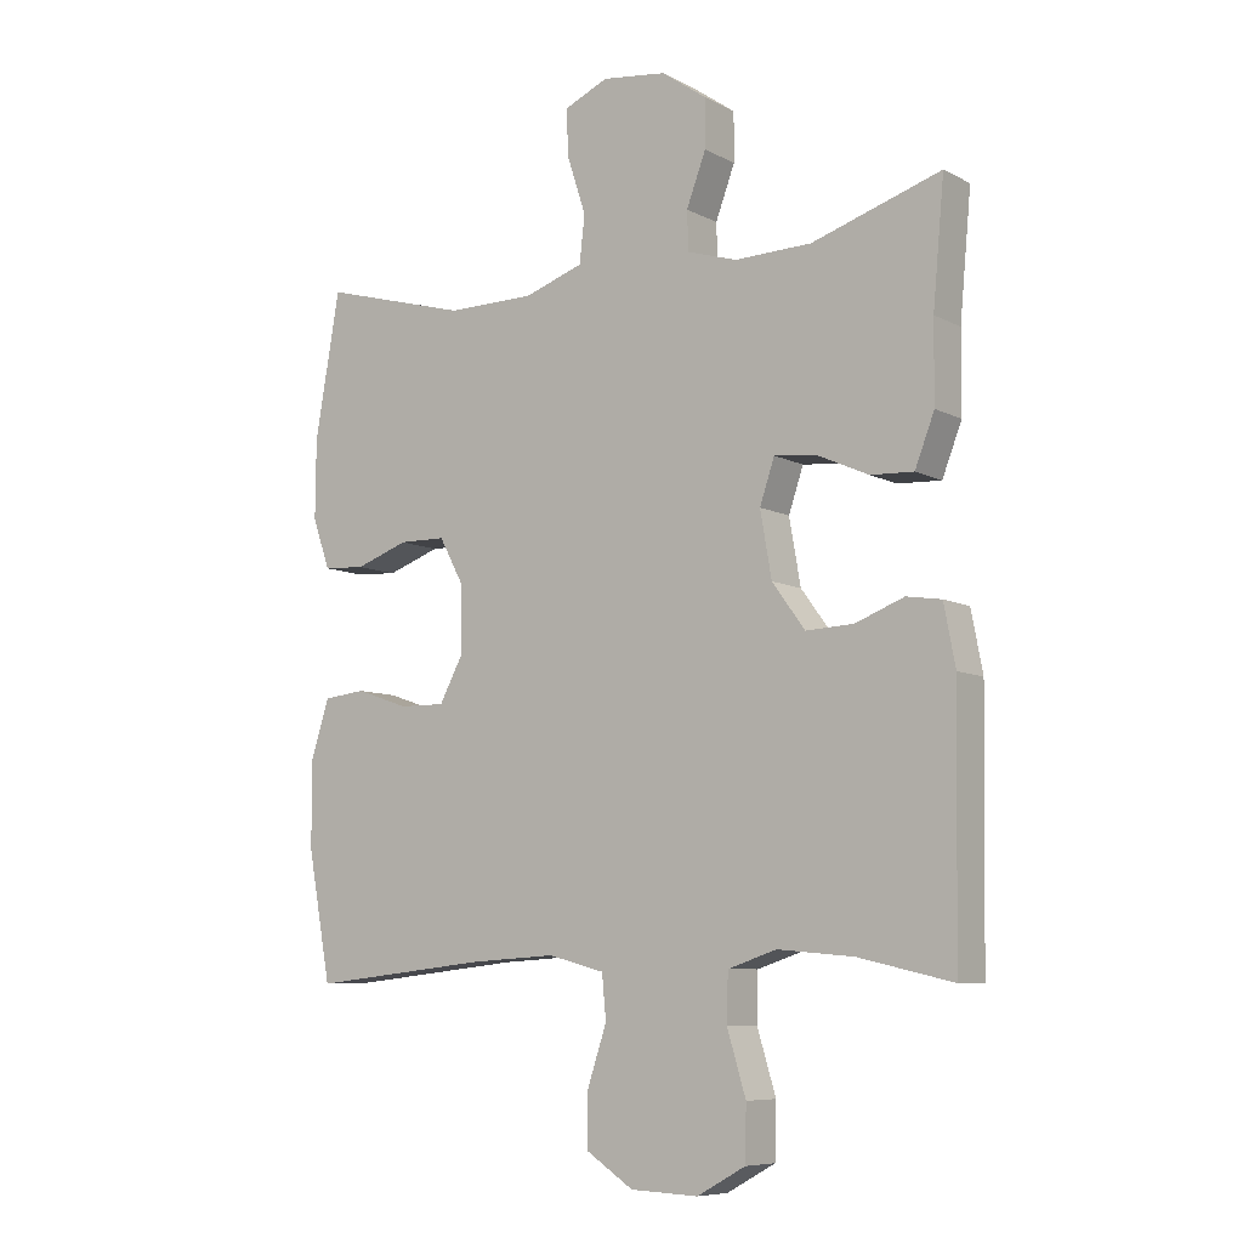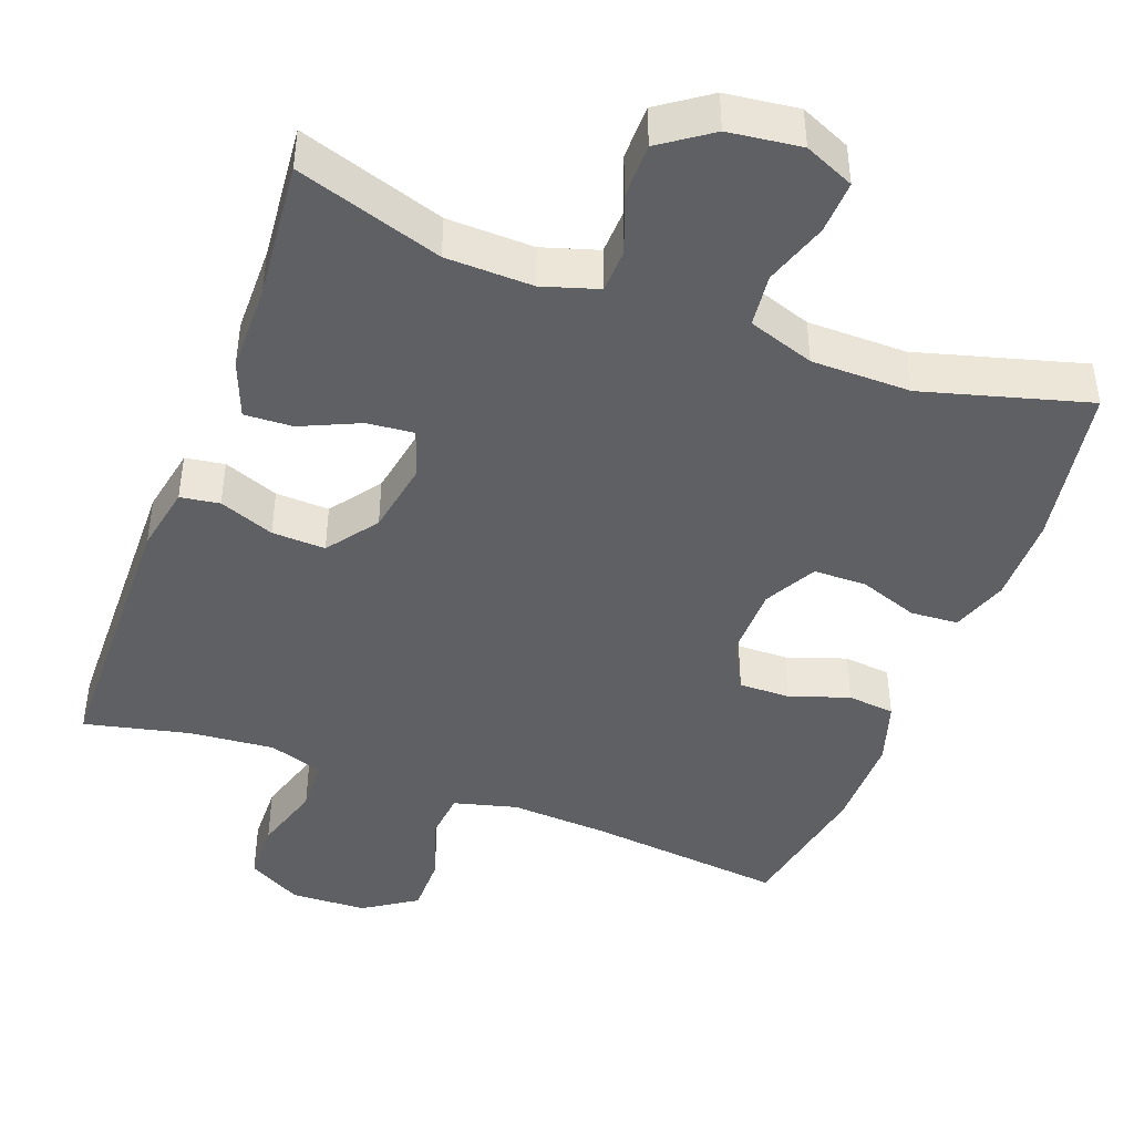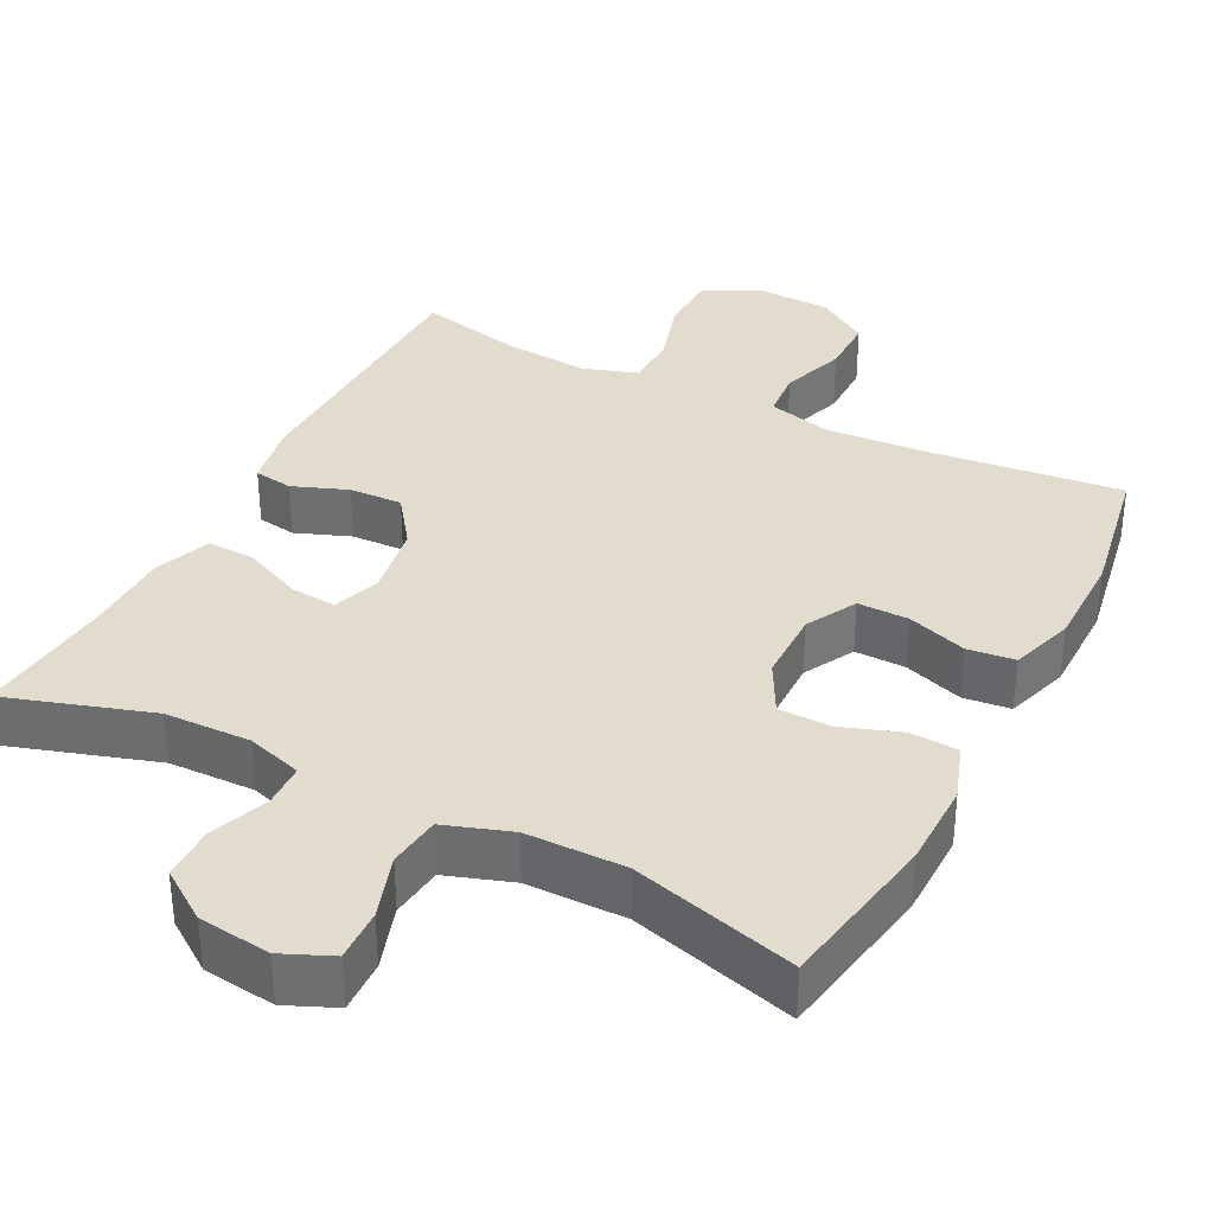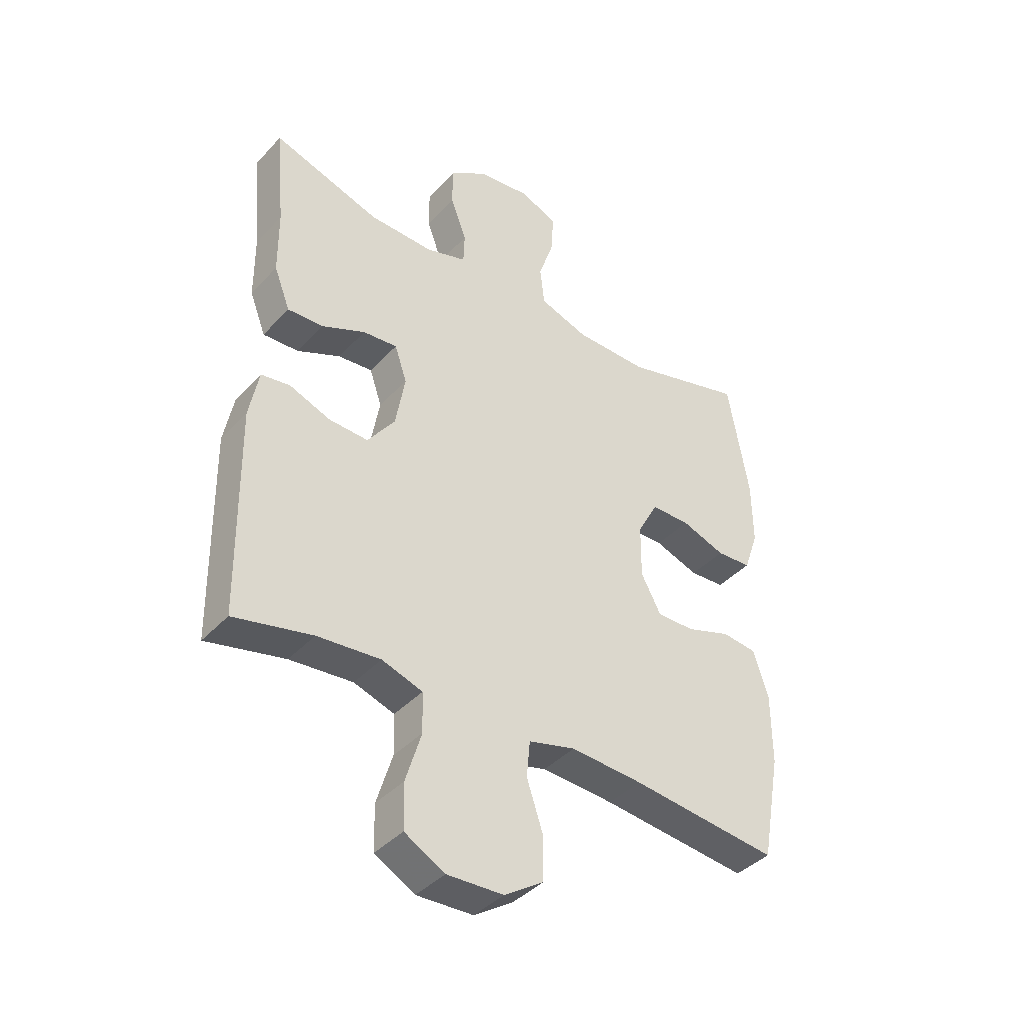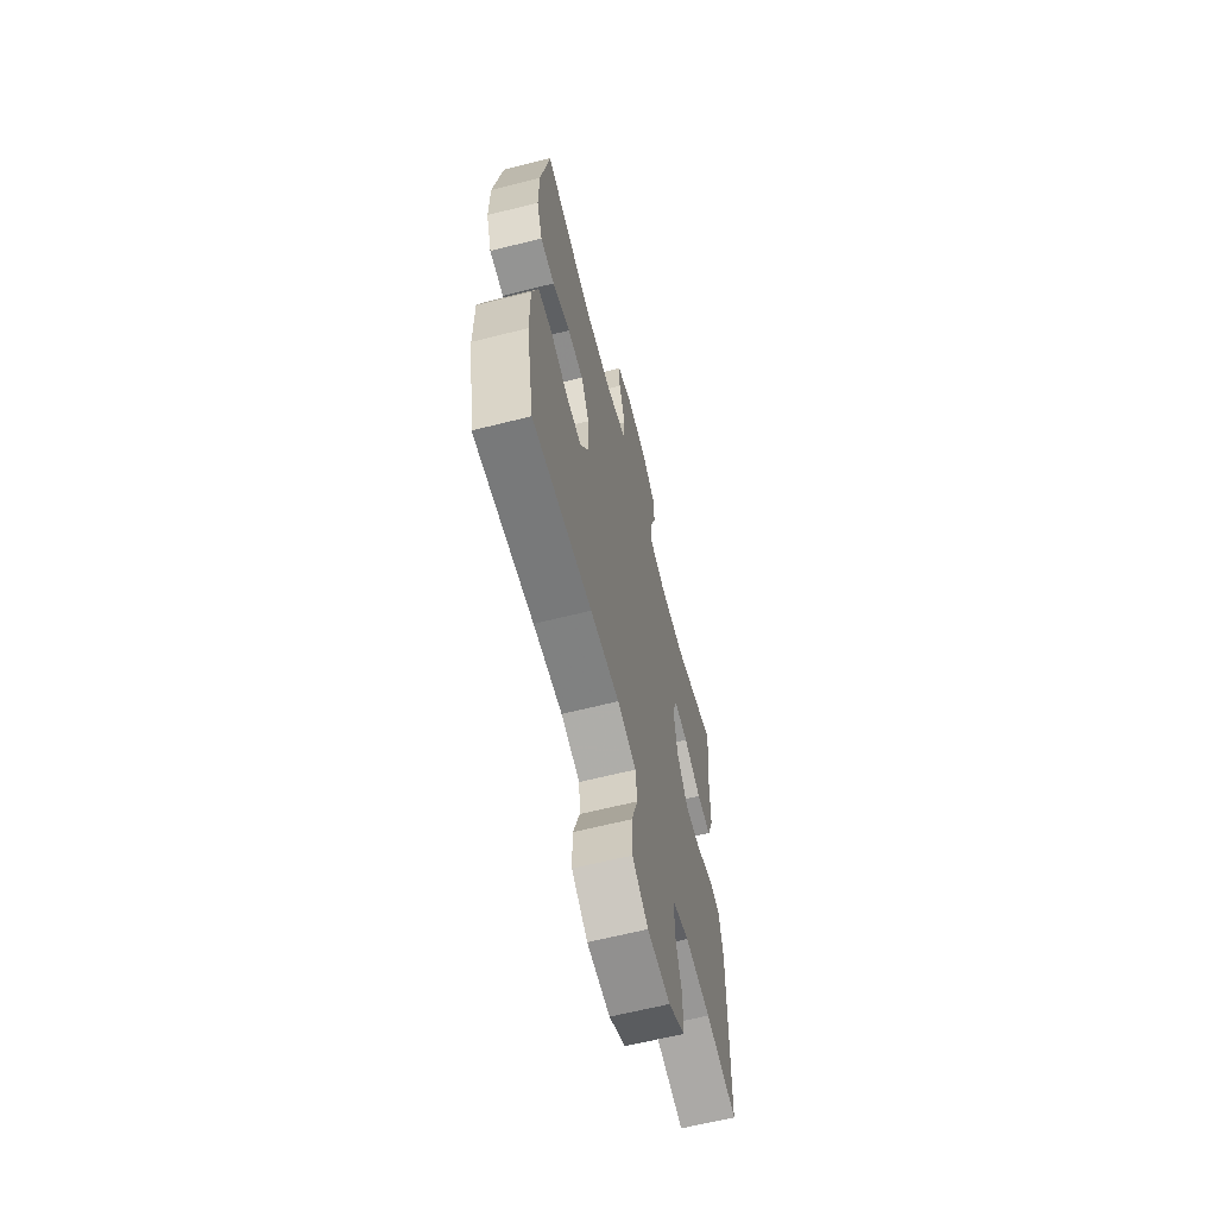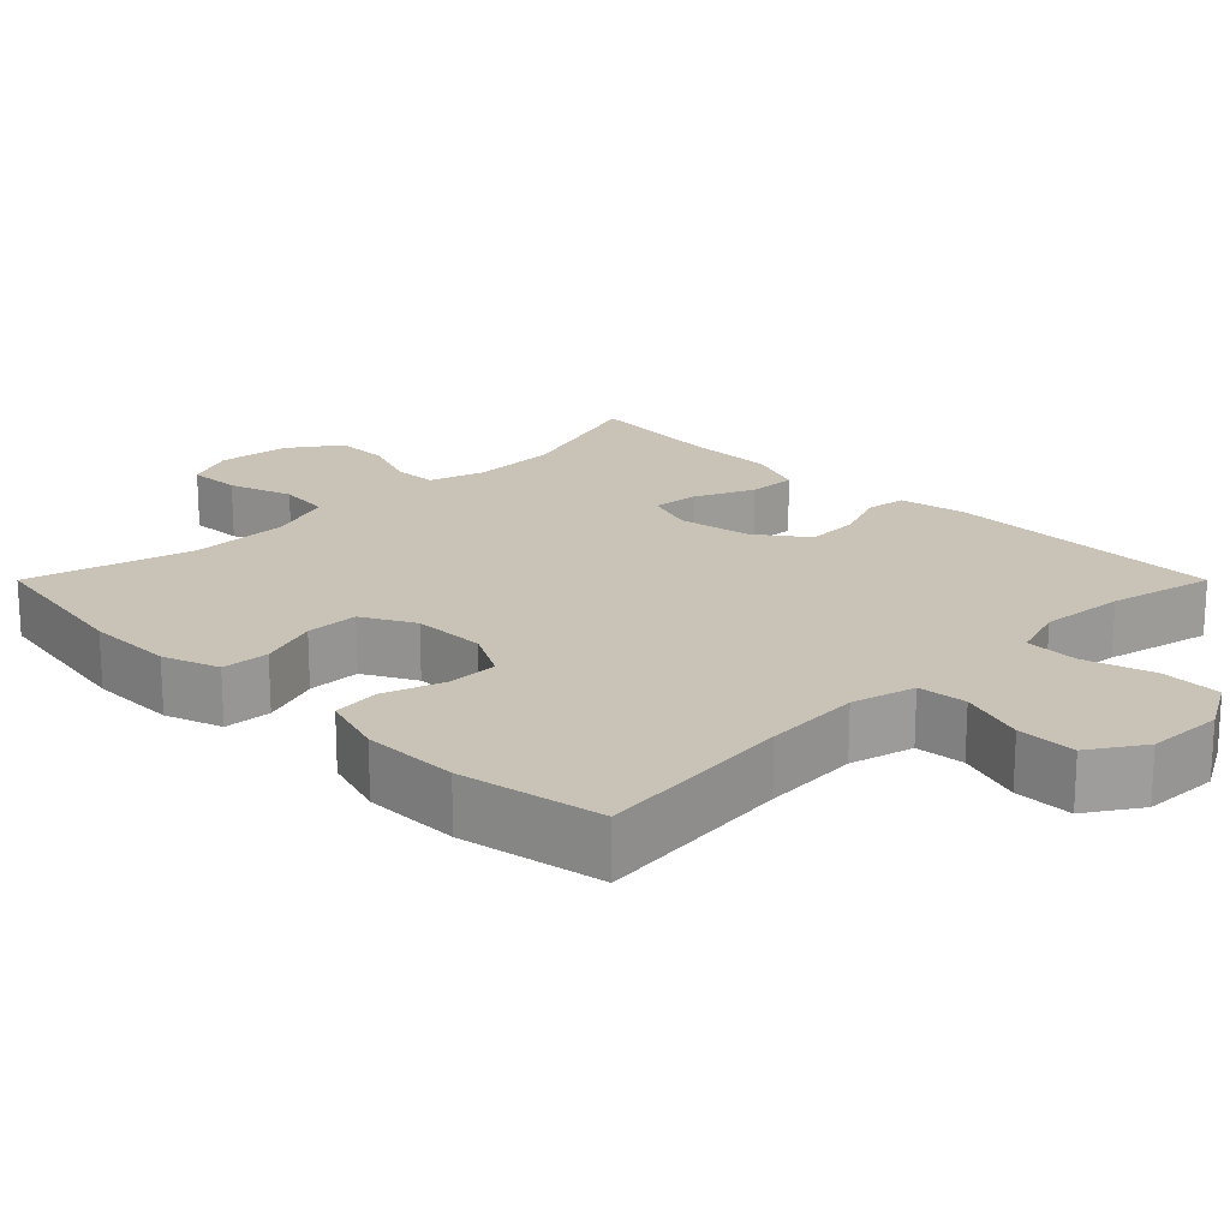
<metadata>
{"format":"obj","ext":"obj","renderer":"f3d","projection":"perspective","resolution":1024,"background":"white","views":[{"elev":-7.9,"azim":-144.4,"up":"+Z"},{"elev":-43.9,"azim":-20.5,"up":"+Y"},{"elev":34.7,"azim":27.2,"up":"+Y"},{"elev":-40.4,"azim":-38.0,"up":"+Z"},{"elev":-63.6,"azim":104.3,"up":"+Z"},{"elev":19.5,"azim":135.0,"up":"+Y"}]}
</metadata>
<code>
v -0.5 0.07 -0.5
v -0.506 0.07 -0.127
v -0.489 0.07 -0.038
v -0.437 0.07 -0.03
v -0.364 0.07 -0.058
v -0.293 0.07 -0.061
v -0.244 0.07 0.006
v -0.227 0.07 0.103
v -0.249 0.07 0.168
v -0.311 0.07 0.162
v -0.389 0.07 0.127
v -0.453 0.07 0.124
v -0.482 0.07 0.199
v -0.483 0.07 0.317
v -0.5 0.07 0.5
v -0.307 0.07 0.438
v -0.192 0.07 0.435
v -0.118 0.07 0.458
v -0.116 0.07 0.516
v -0.145 0.07 0.593
v -0.145 0.07 0.665
v -0.078 0.07 0.712
v 0.018 0.07 0.724
v 0.084 0.07 0.695
v 0.081 0.07 0.625
v 0.053 0.07 0.54
v 0.061 0.07 0.47
v 0.149 0.07 0.44
v 0.281 0.07 0.439
v 0.5 0.07 0.5
v 0.537 0.07 0.284
v 0.538 0.07 0.168
v 0.512 0.07 0.093
v 0.449 0.07 0.089
v 0.37 0.07 0.117
v 0.3 0.07 0.116
v 0.263 0.07 0.047
v 0.262 0.07 -0.05
v 0.298 0.07 -0.117
v 0.366 0.07 -0.116
v 0.445 0.07 -0.089
v 0.508 0.07 -0.096
v 0.535 0.07 -0.181
v 0.535 0.07 -0.309
v 0.5 0.07 -0.5
v 0.235 0.07 -0.471
v 0.106 0.07 -0.463
v 0.022 0.07 -0.485
v 0.016 0.07 -0.55
v 0.045 0.07 -0.637
v 0.045 0.07 -0.715
v -0.025 0.07 -0.761
v -0.126 0.07 -0.765
v -0.198 0.07 -0.725
v -0.2 0.07 -0.645
v -0.172 0.07 -0.553
v -0.174 0.07 -0.482
v -0.247 0.07 -0.458
v -0.36 0.07 -0.468
v -0.5 0 -0.5
v -0.506 0 -0.127
v -0.489 0 -0.038
v -0.437 0 -0.03
v -0.364 0 -0.058
v -0.293 0 -0.061
v -0.244 0 0.006
v -0.227 0 0.103
v -0.249 0 0.168
v -0.311 0 0.162
v -0.389 0 0.127
v -0.453 0 0.124
v -0.482 0 0.199
v -0.483 0 0.317
v -0.5 0 0.5
v -0.307 0 0.438
v -0.192 0 0.435
v -0.118 0 0.458
v -0.116 0 0.516
v -0.145 0 0.593
v -0.145 0 0.665
v -0.078 0 0.712
v 0.018 0 0.724
v 0.084 0 0.695
v 0.081 0 0.625
v 0.053 0 0.54
v 0.061 0 0.47
v 0.149 0 0.44
v 0.281 0 0.439
v 0.5 0 0.5
v 0.537 0 0.284
v 0.538 0 0.168
v 0.512 0 0.093
v 0.449 0 0.089
v 0.37 0 0.117
v 0.3 0 0.116
v 0.263 0 0.047
v 0.262 0 -0.05
v 0.298 0 -0.117
v 0.366 0 -0.116
v 0.445 0 -0.089
v 0.508 0 -0.096
v 0.535 0 -0.181
v 0.535 0 -0.309
v 0.5 0 -0.5
v 0.235 0 -0.471
v 0.106 0 -0.463
v 0.022 0 -0.485
v 0.016 0 -0.55
v 0.045 0 -0.637
v 0.045 0 -0.715
v -0.025 0 -0.761
v -0.126 0 -0.765
v -0.198 0 -0.725
v -0.2 0 -0.645
v -0.172 0 -0.553
v -0.174 0 -0.482
v -0.247 0 -0.458
v -0.36 0 -0.468
f 54 55 56
f 53 54 56
f 52 53 56
f 51 52 56
f 50 51 56
f 49 50 56
f 48 49 56 57
f 47 48 57 58
f 44 45 46
f 43 44 46
f 42 43 46
f 41 42 46
f 40 41 46
f 39 40 46 47
f 38 39 47 58
f 33 34 35
f 32 33 35
f 31 32 35
f 30 31 35
f 29 30 35
f 28 29 35 36
f 27 28 36 37
f 24 25 26
f 23 24 26
f 22 23 26
f 21 22 26
f 20 21 26
f 19 20 26
f 18 19 26 27
f 37 38 58
f 27 37 58
f 18 27 58
f 17 18 58
f 12 13 14
f 11 12 14
f 10 11 14
f 14 15 16
f 10 14 16
f 9 10 16
f 3 4 5
f 2 3 5
f 1 2 5
f 59 1 5
f 59 5 6
f 58 59 6 7
f 8 9 16 17
f 8 17 58
f 7 8 58
f 115 114 113
f 115 113 112
f 115 112 111
f 115 111 110
f 115 110 109
f 115 109 108
f 116 115 108 107
f 117 116 107 106
f 105 104 103
f 105 103 102
f 105 102 101
f 105 101 100
f 105 100 99
f 106 105 99 98
f 117 106 98 97
f 94 93 92
f 94 92 91
f 94 91 90
f 94 90 89
f 94 89 88
f 95 94 88 87
f 96 95 87 86
f 85 84 83
f 85 83 82
f 85 82 81
f 85 81 80
f 85 80 79
f 85 79 78
f 86 85 78 77
f 117 97 96
f 117 96 86
f 117 86 77
f 117 77 76
f 73 72 71
f 73 71 70
f 73 70 69
f 75 74 73
f 75 73 69
f 75 69 68
f 64 63 62
f 64 62 61
f 64 61 60
f 64 60 118
f 65 64 118
f 66 65 118 117
f 76 75 68 67
f 117 76 67
f 117 67 66
f 1 60 61 2
f 2 61 62 3
f 3 62 63 4
f 4 63 64 5
f 5 64 65 6
f 6 65 66 7
f 7 66 67 8
f 8 67 68 9
f 9 68 69 10
f 10 69 70 11
f 11 70 71 12
f 12 71 72 13
f 13 72 73 14
f 14 73 74 15
f 15 74 75 16
f 16 75 76 17
f 17 76 77 18
f 18 77 78 19
f 19 78 79 20
f 20 79 80 21
f 21 80 81 22
f 22 81 82 23
f 23 82 83 24
f 24 83 84 25
f 25 84 85 26
f 26 85 86 27
f 27 86 87 28
f 28 87 88 29
f 29 88 89 30
f 30 89 90 31
f 31 90 91 32
f 32 91 92 33
f 33 92 93 34
f 34 93 94 35
f 35 94 95 36
f 36 95 96 37
f 37 96 97 38
f 38 97 98 39
f 39 98 99 40
f 40 99 100 41
f 41 100 101 42
f 42 101 102 43
f 43 102 103 44
f 44 103 104 45
f 45 104 105 46
f 46 105 106 47
f 47 106 107 48
f 48 107 108 49
f 49 108 109 50
f 50 109 110 51
f 51 110 111 52
f 52 111 112 53
f 53 112 113 54
f 54 113 114 55
f 55 114 115 56
f 56 115 116 57
f 57 116 117 58
f 58 117 118 59
f 59 118 60 1

</code>
